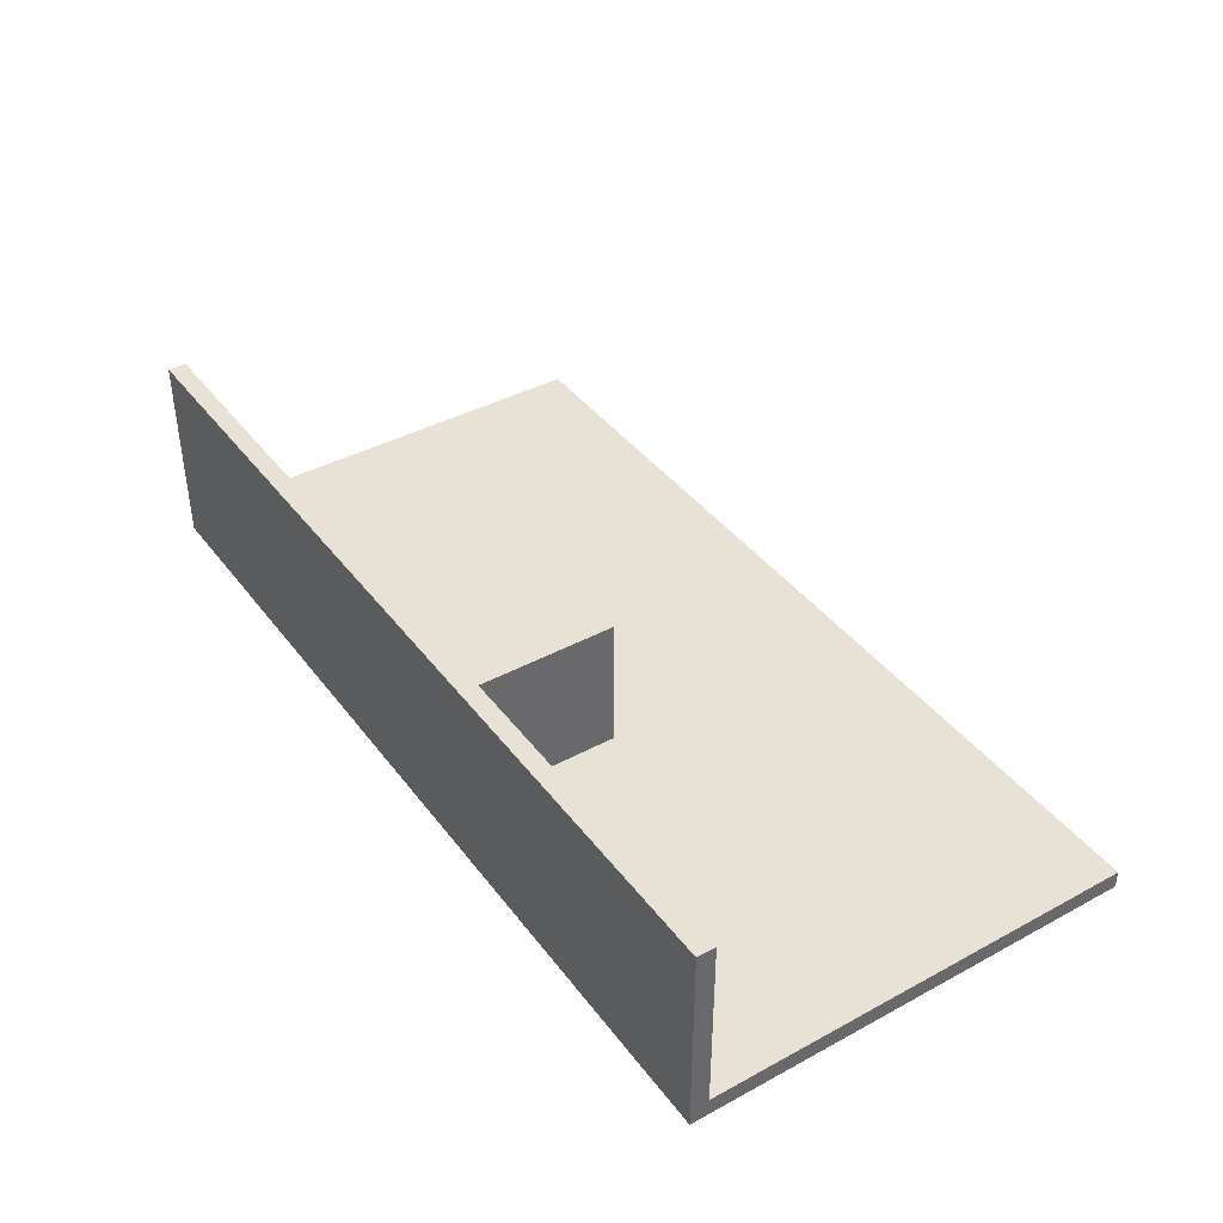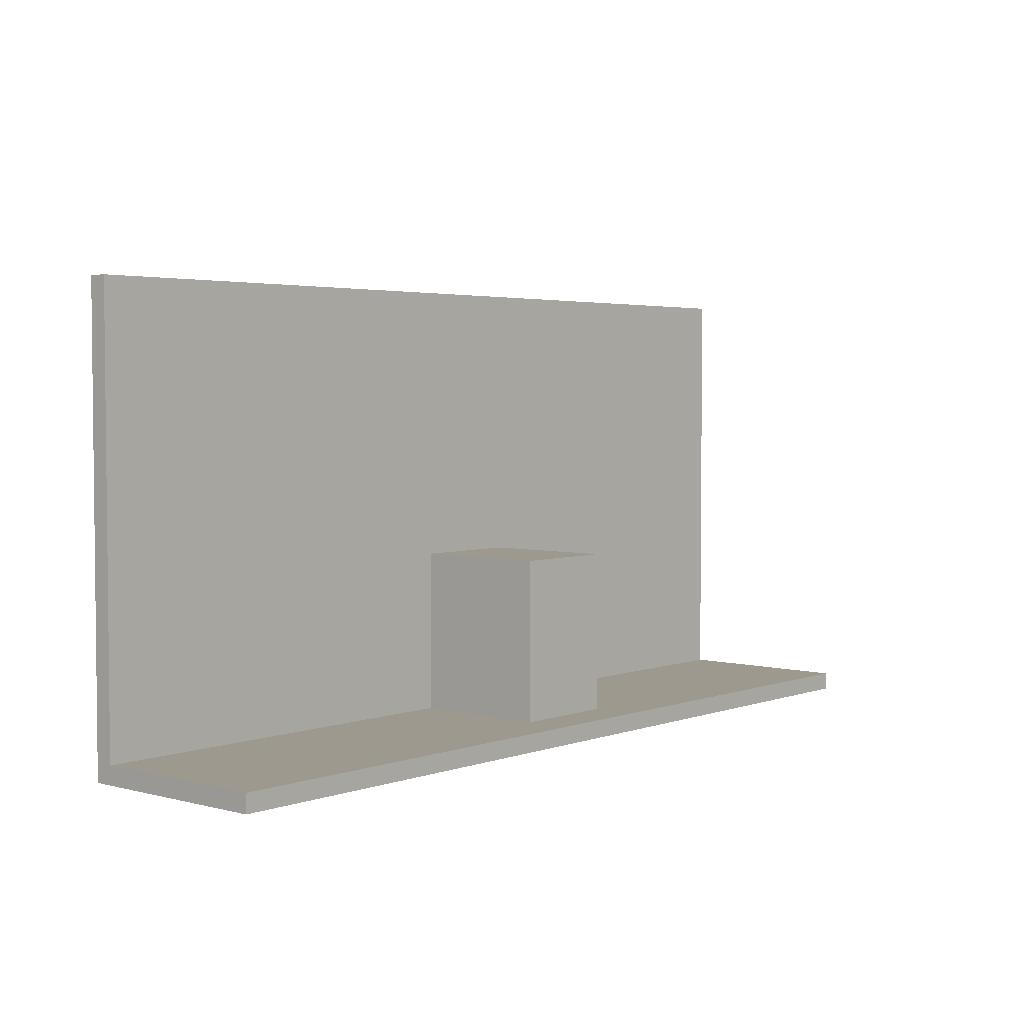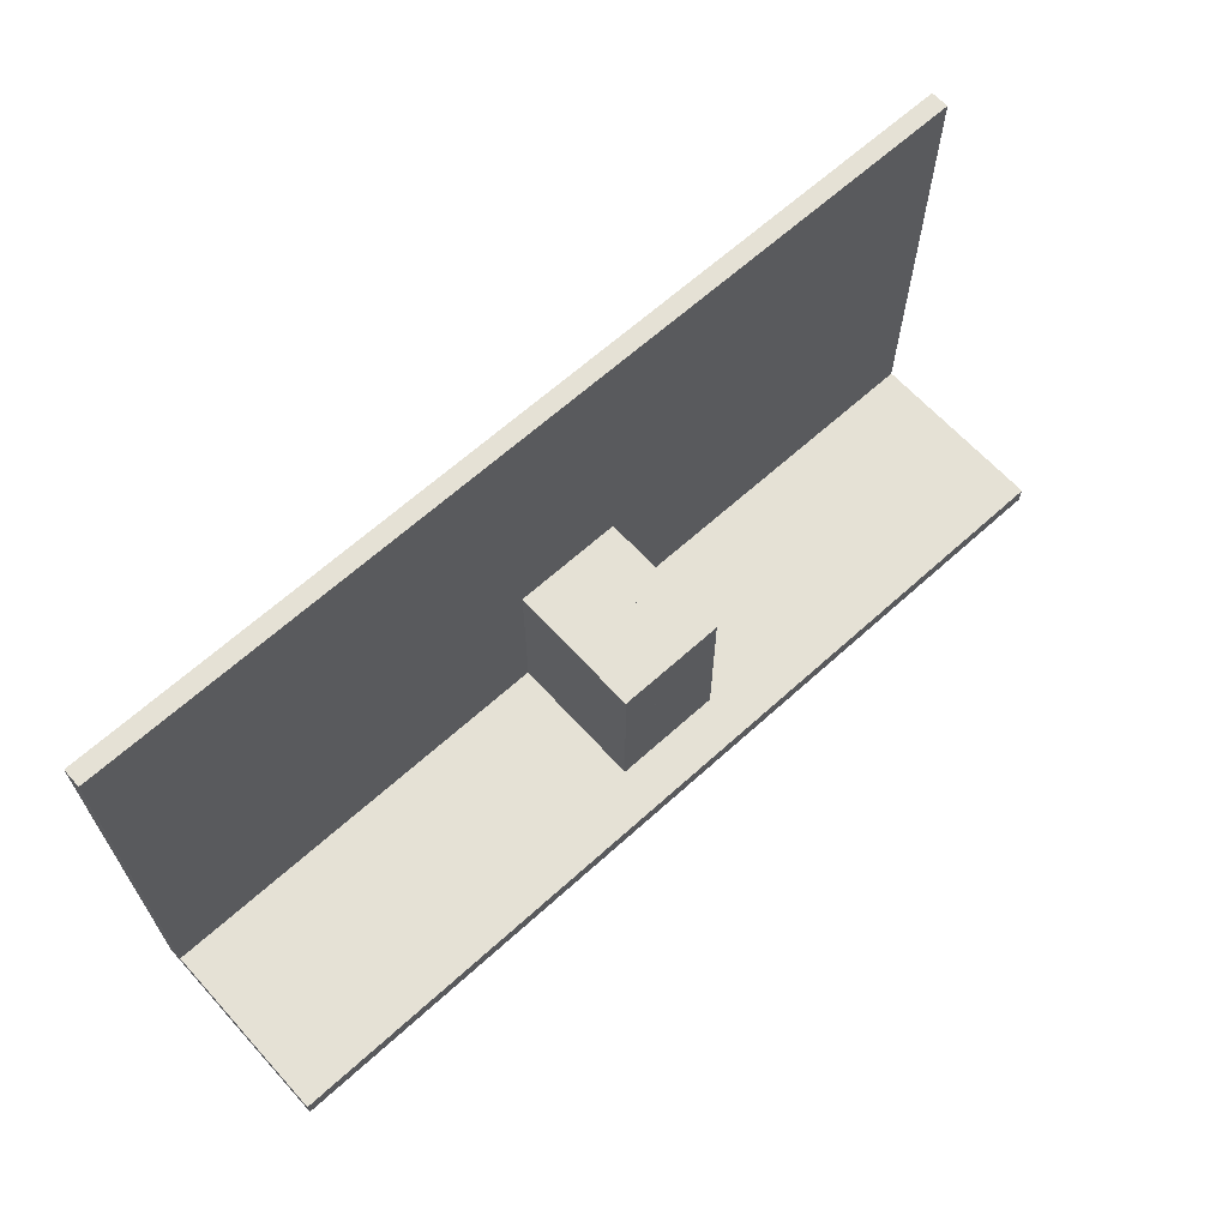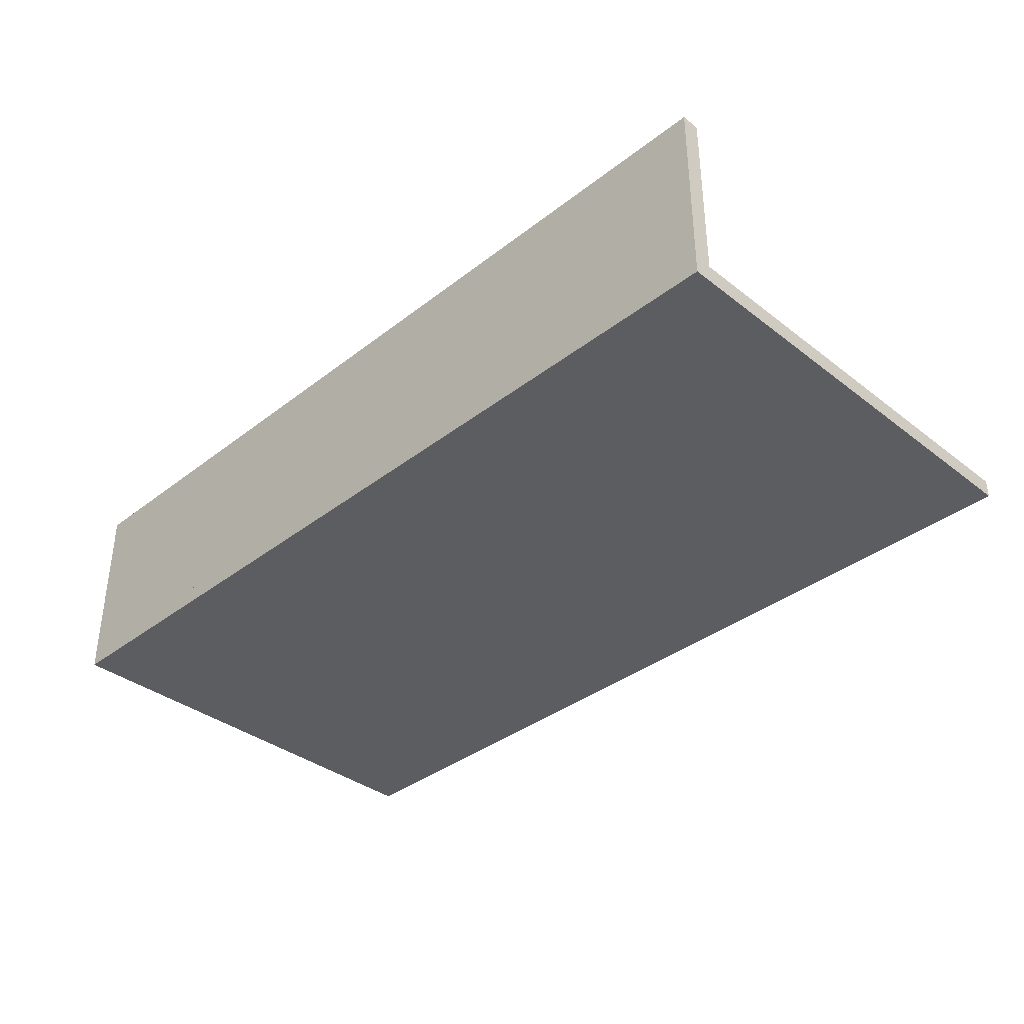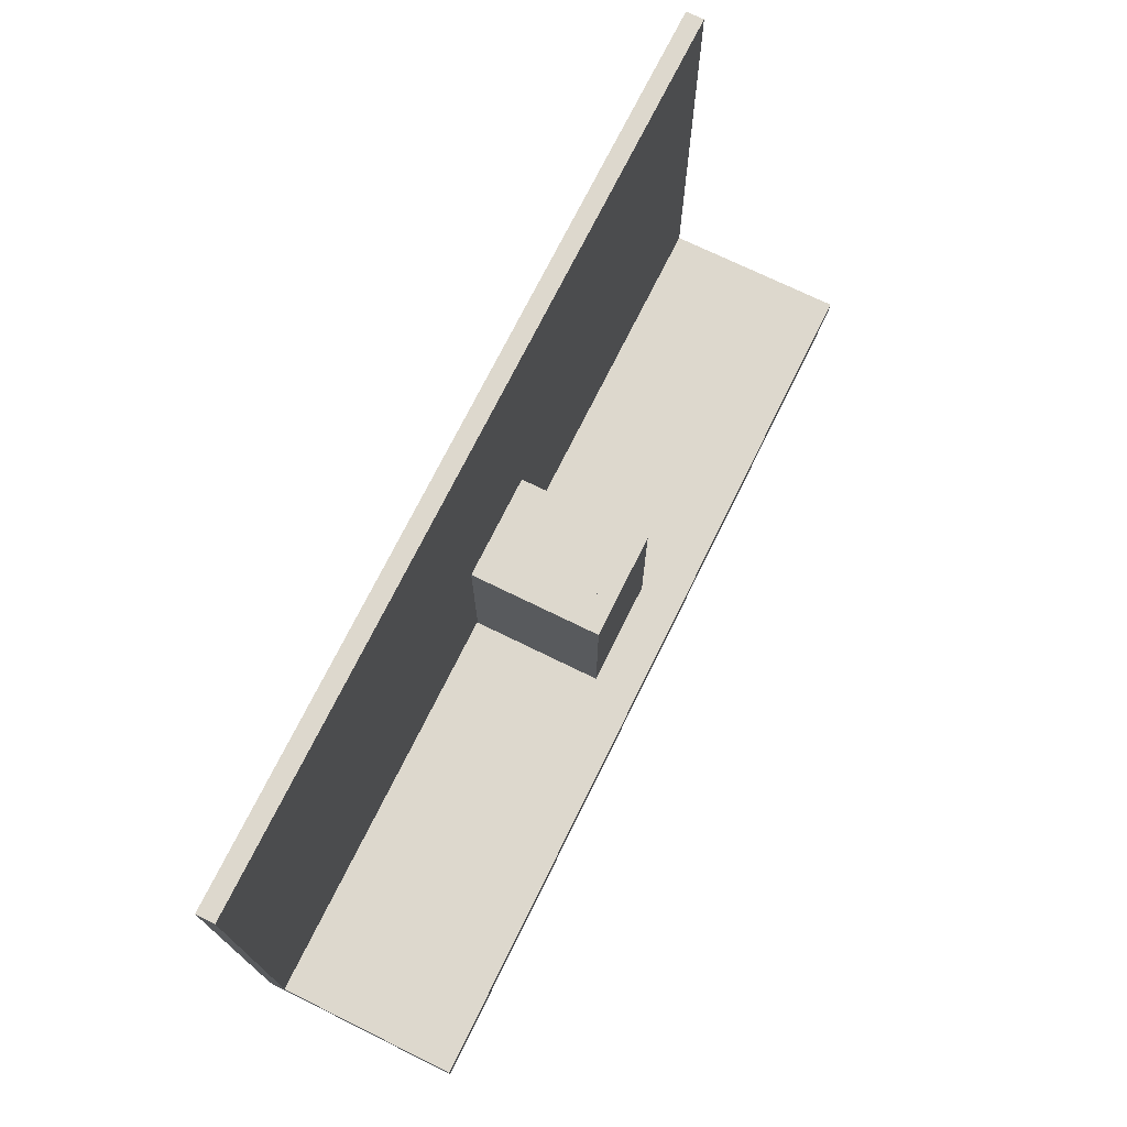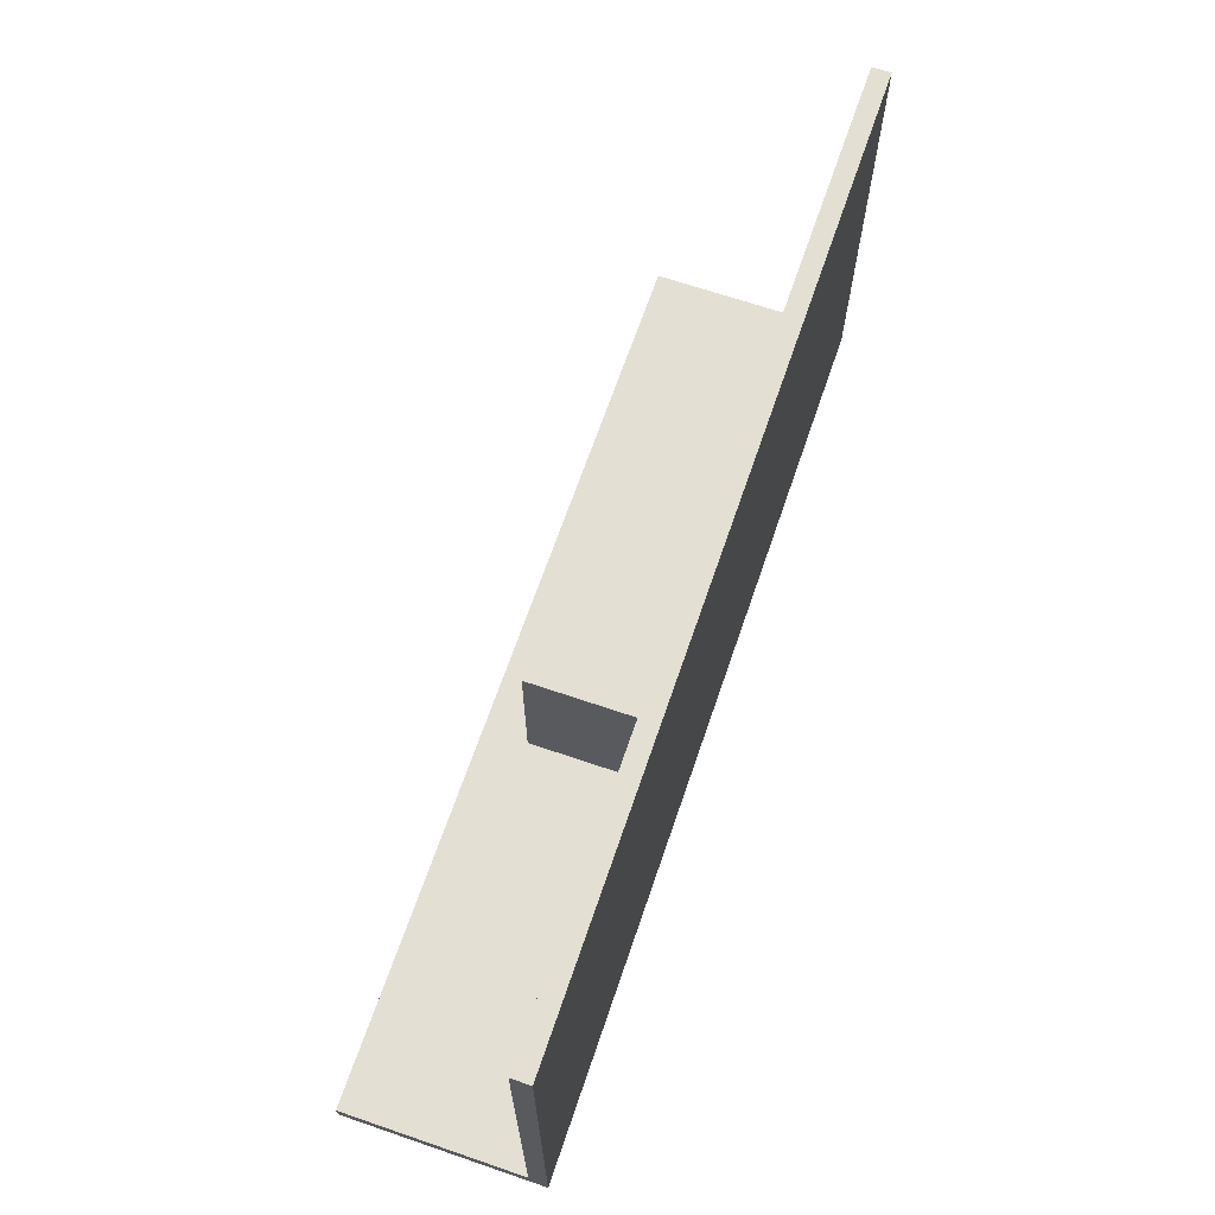
<metadata>
{"format":"obj","ext":"obj","renderer":"f3d","projection":"perspective","resolution":1024,"background":"white","views":[{"elev":40.4,"azim":56.5,"up":"+Z"},{"elev":3.5,"azim":-49.2,"up":"+Y"},{"elev":65.0,"azim":-42.3,"up":"+Y"},{"elev":-36.8,"azim":45.0,"up":"+Z"},{"elev":72.1,"azim":-63.8,"up":"+Y"},{"elev":67.0,"azim":108.9,"up":"+Y"}]}
</metadata>
<code>
o Object.1
v -500 -10 220
v 500 -10 220
v -500 10 220
v 500 10 20
v -500 -10 20
v -500 10 20
v 500 -10 20
v 500 10 220
f 1 2 3
f 5 1 3
f 5 3 6
f 4 5 6
f 8 4 6
f 7 4 8
f 8 2 7
f 5 7 2
f 5 4 7
f 6 3 8
f 8 3 2
f 2 1 5
o Object.2
v -500 -9.999 -0
v 500 -9.999 0
v -500 -9.999 20
v 500 490 20
v -500 490 5.9e-05
v -500 490 20
v 500 490 5.9e-05
v 500 -9.999 20
f 9 10 11
f 13 9 11
f 13 11 14
f 12 13 14
f 16 12 14
f 15 12 16
f 16 10 15
f 13 15 10
f 13 12 15
f 14 11 16
f 16 11 10
f 10 9 13
o Object.3
v -2.9e-05 10 170.8
v 40 10 170.8
v -2.9e-05 190 170.8
v 40 190 20.75
v -2.9e-05 10 20.75
v -2.9e-05 190 20.75
v 40 10 20.75
v 40 190 170.8
f 17 18 19
f 21 17 19
f 21 19 22
f 20 21 22
f 24 20 22
f 23 20 24
f 24 18 23
f 21 23 18
f 21 20 23
f 22 19 24
f 24 19 18
f 18 17 21
o Object.4
v -40 10 170.8
v 2.4e-05 10 170.8
v -40 190 170.8
v 2.4e-05 190 20.75
v -40 10 20.75
v -40 190 20.75
v 2.4e-05 10 20.75
v 2.4e-05 190 170.8
f 25 26 27
f 29 25 27
f 29 27 30
f 28 29 30
f 32 28 30
f 31 28 32
f 32 26 31
f 29 31 26
f 29 28 31
f 30 27 32
f 32 27 26
f 26 25 29
o Object.5
v 40 10 170.8
v 80 10 170.8
v 40 190 170.8
v 80 190 20.75
v 40 10 20.75
v 40 190 20.75
v 80 10 20.75
v 80 190 170.8
f 33 34 35
f 37 33 35
f 37 35 38
f 36 37 38
f 40 36 38
f 39 36 40
f 40 34 39
f 37 39 34
f 37 36 39
f 38 35 40
f 40 35 34
f 34 33 37

</code>
